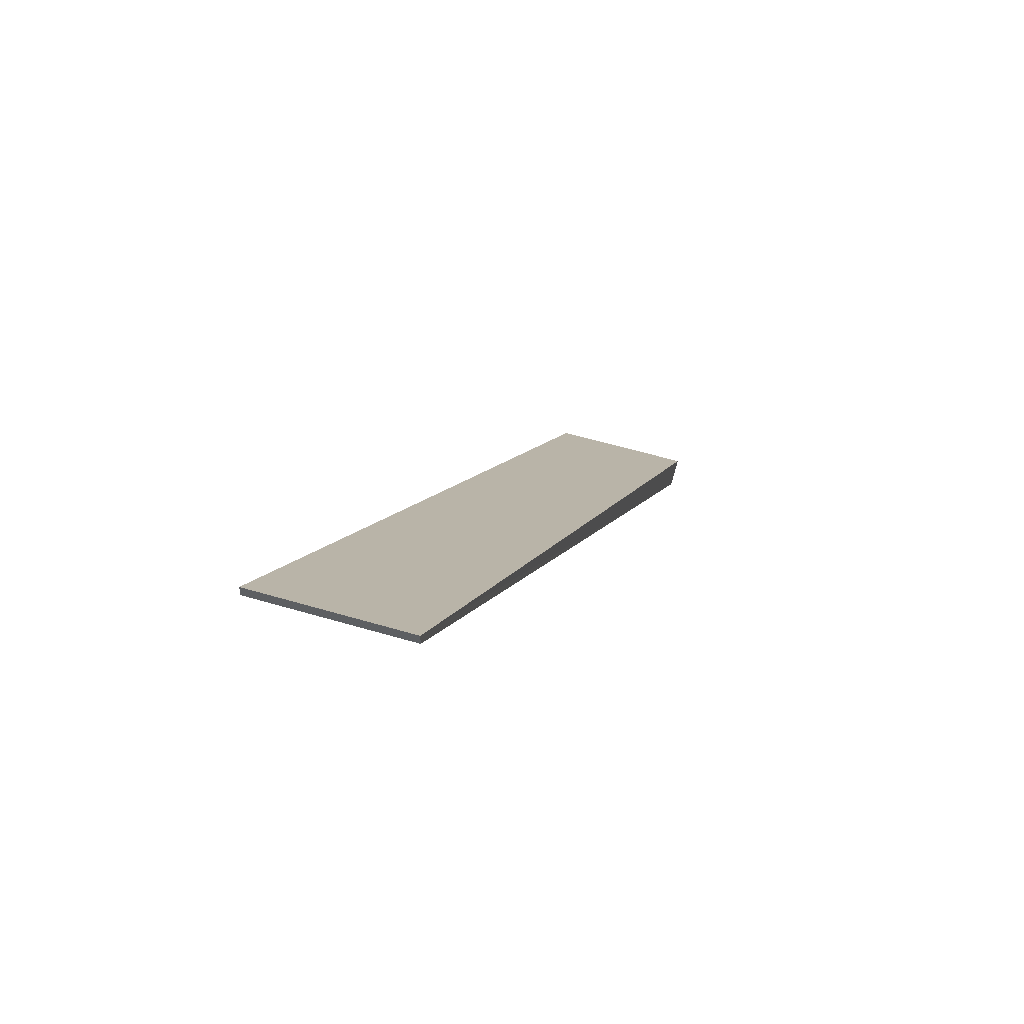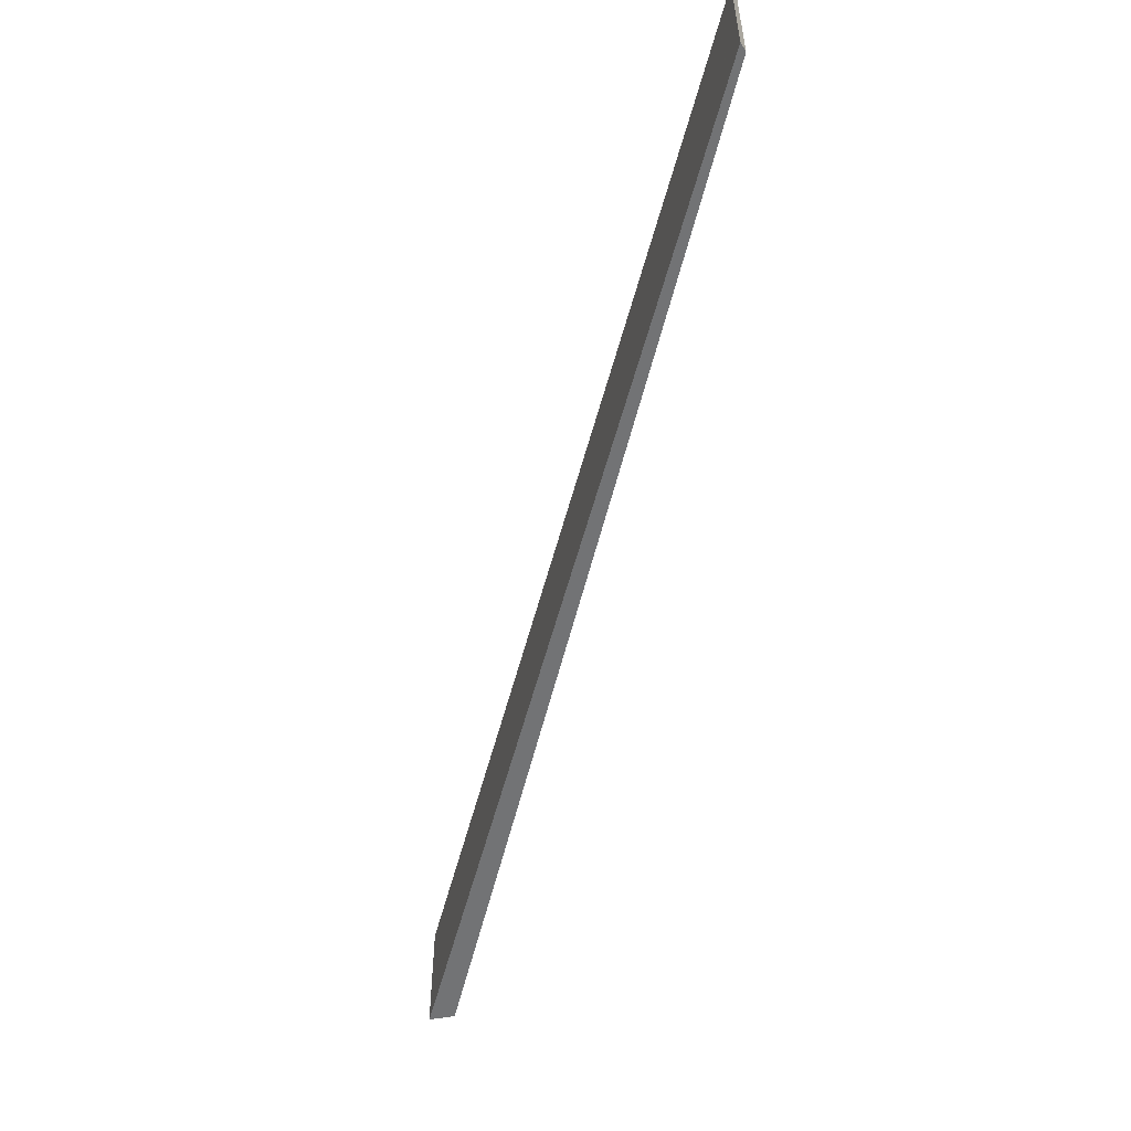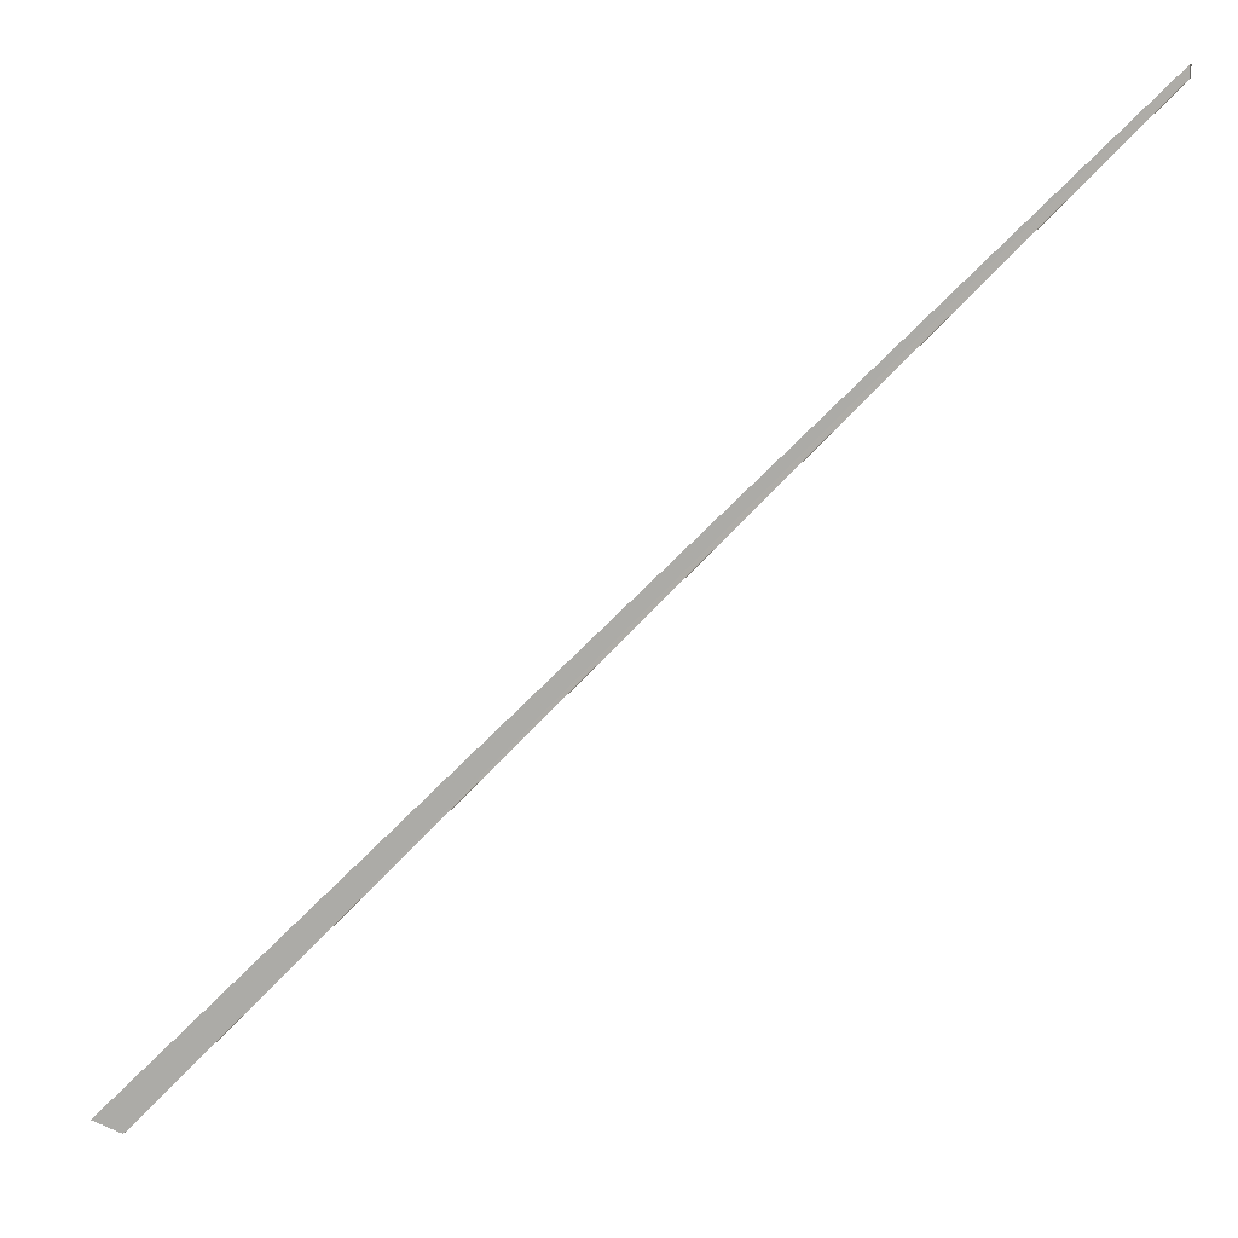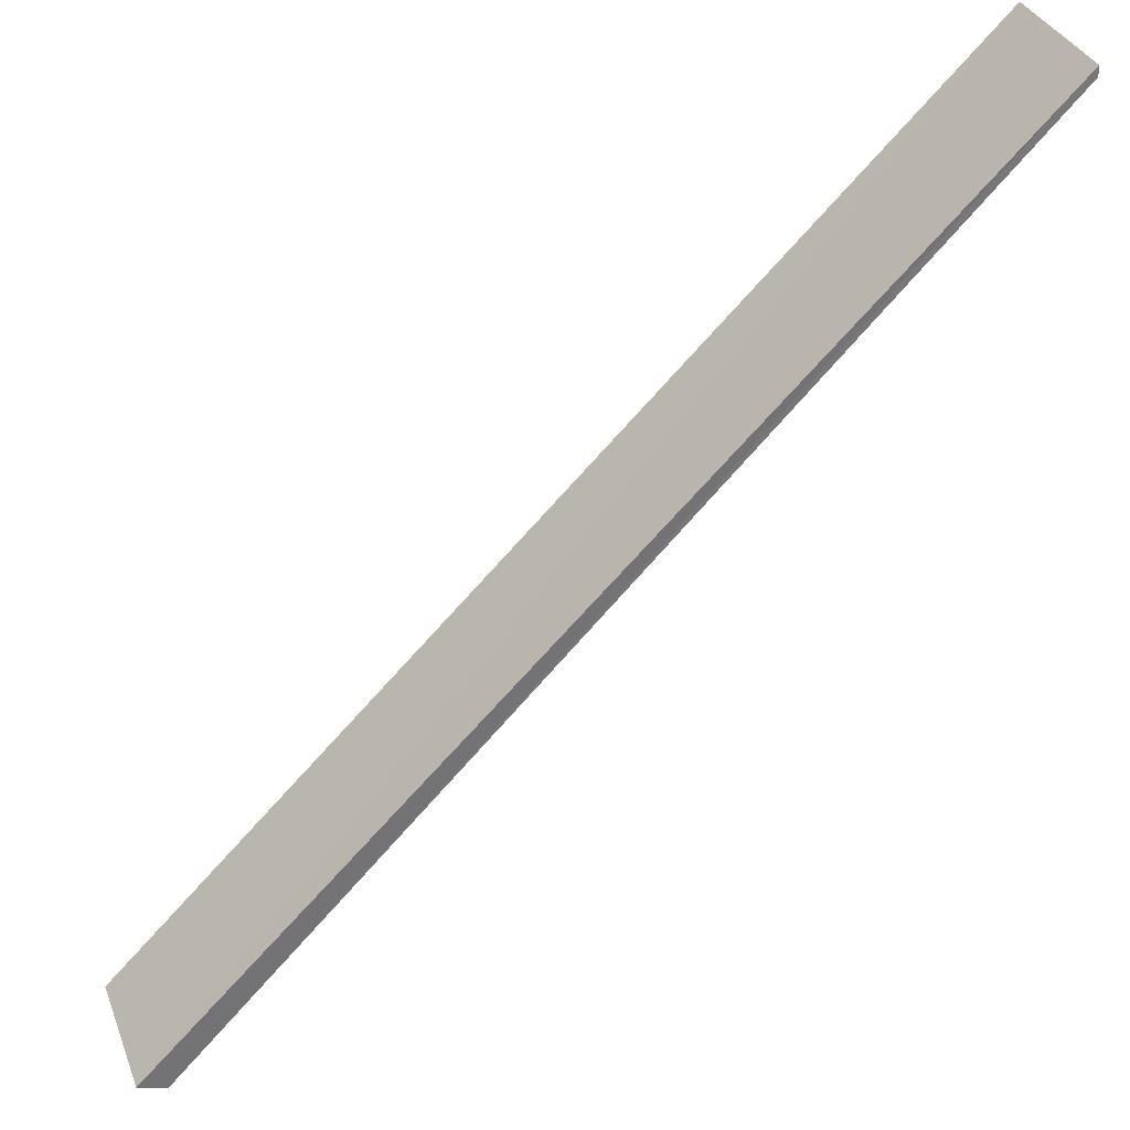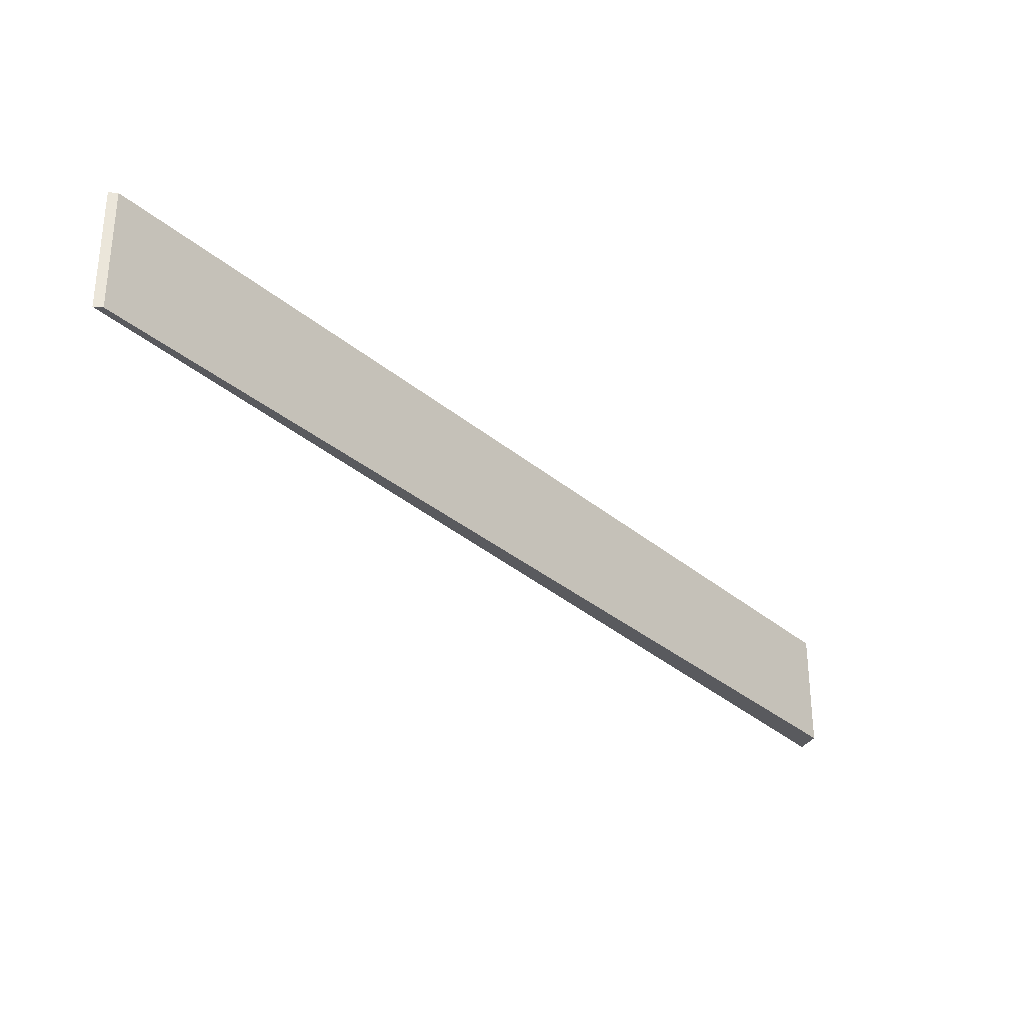
<metadata>
{"format":"obj","ext":"obj","renderer":"f3d","projection":"perspective","resolution":1024,"background":"white","views":[{"elev":53.5,"azim":107.8,"up":"+Z"},{"elev":-55.8,"azim":30.5,"up":"+Y"},{"elev":10.7,"azim":11.1,"up":"+Z"},{"elev":34.1,"azim":-19.3,"up":"+Z"},{"elev":-32.1,"azim":84.5,"up":"+Y"}]}
</metadata>
<code>
o 8938
v 2223 1879 11.94
v 2223 1879 11.63
v 2223 1879 11.63
v 2223 1879 11.94
v 2223 1879 11.63
v 2223 1879 11.63
v 2223 1879 11.94
v 2223 1879 11.63
v 2223 1879 11.63
v 2223 1879 11.63
v 2223 1879 11.94
v 2223 1879 11.94
v 2223 1879 11.94
v 2223 1879 11.94
v 2223 1879 11.94
v 2223 1879 11.63
v 2223 1879 11.94
v 2223 1879 11.63
v 2223 1879 11.94
v 2223 1879 11.63
v 2223 1879 11.94
v 2223 1879 11.94
v 2223 1879 11.63
v 2223 1879 11.94
v 2223 1879 11.63
v 2223 1879 11.63
v 2223 1879 11.63
v 2223 1879 11.63
f 1 2 3
f 1 4 5
f 6 2 7
f 8 6 9
f 10 11 7
f 12 7 13
f 14 15 16
f 17 15 14
f 18 19 20
f 21 20 22
f 23 24 25
f 26 27 28

</code>
